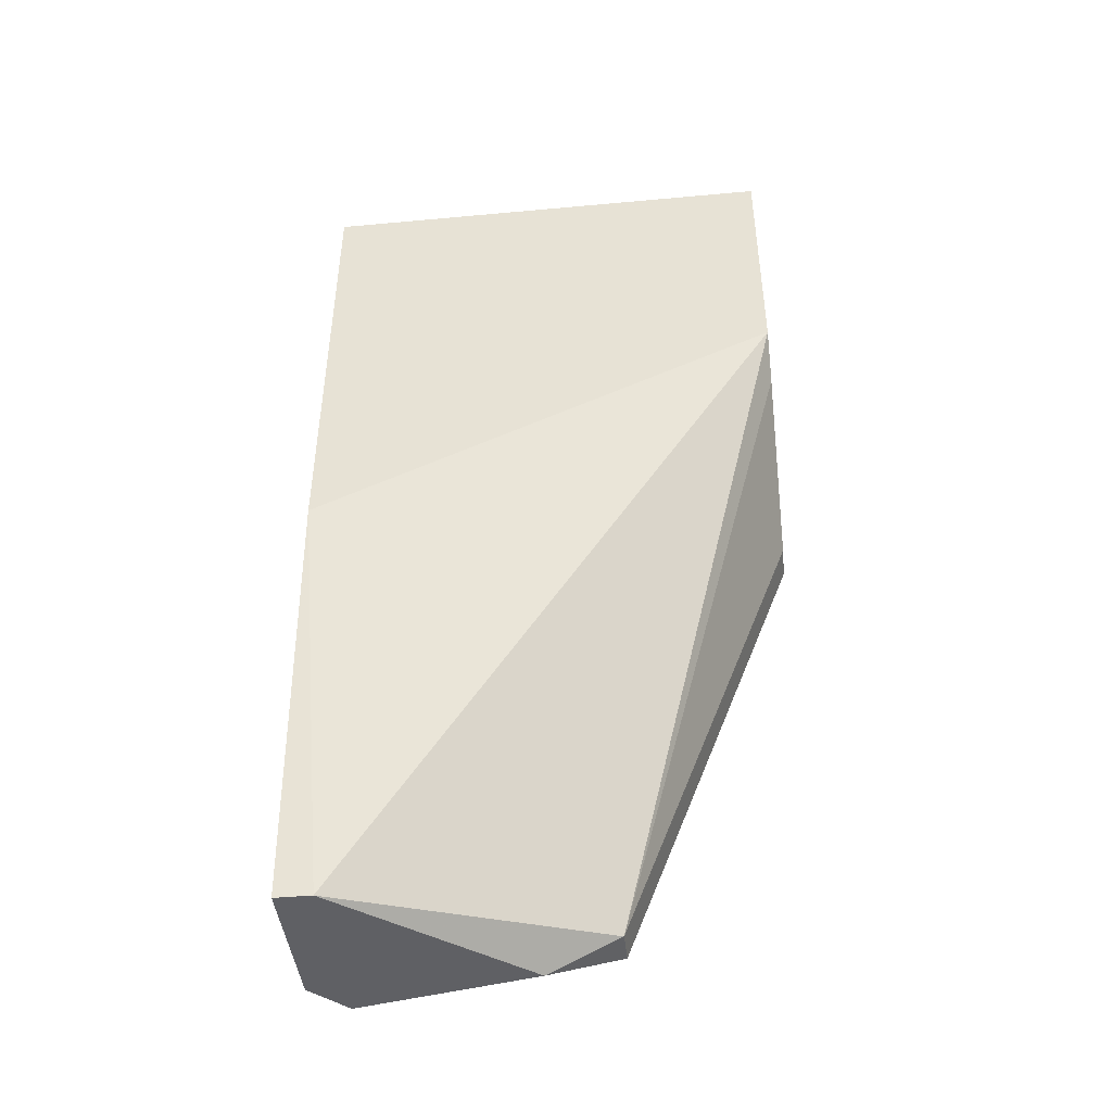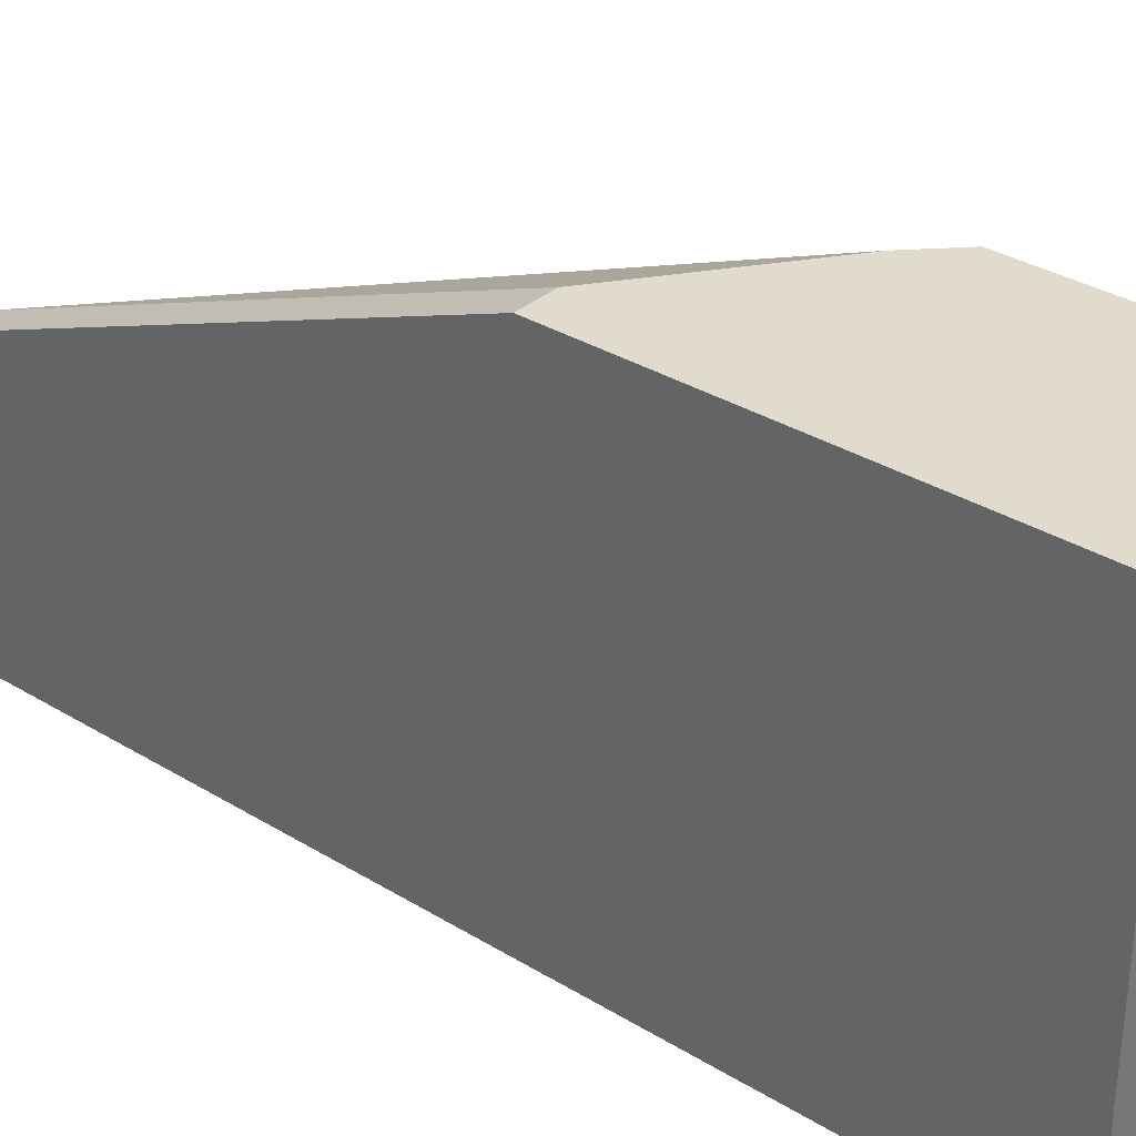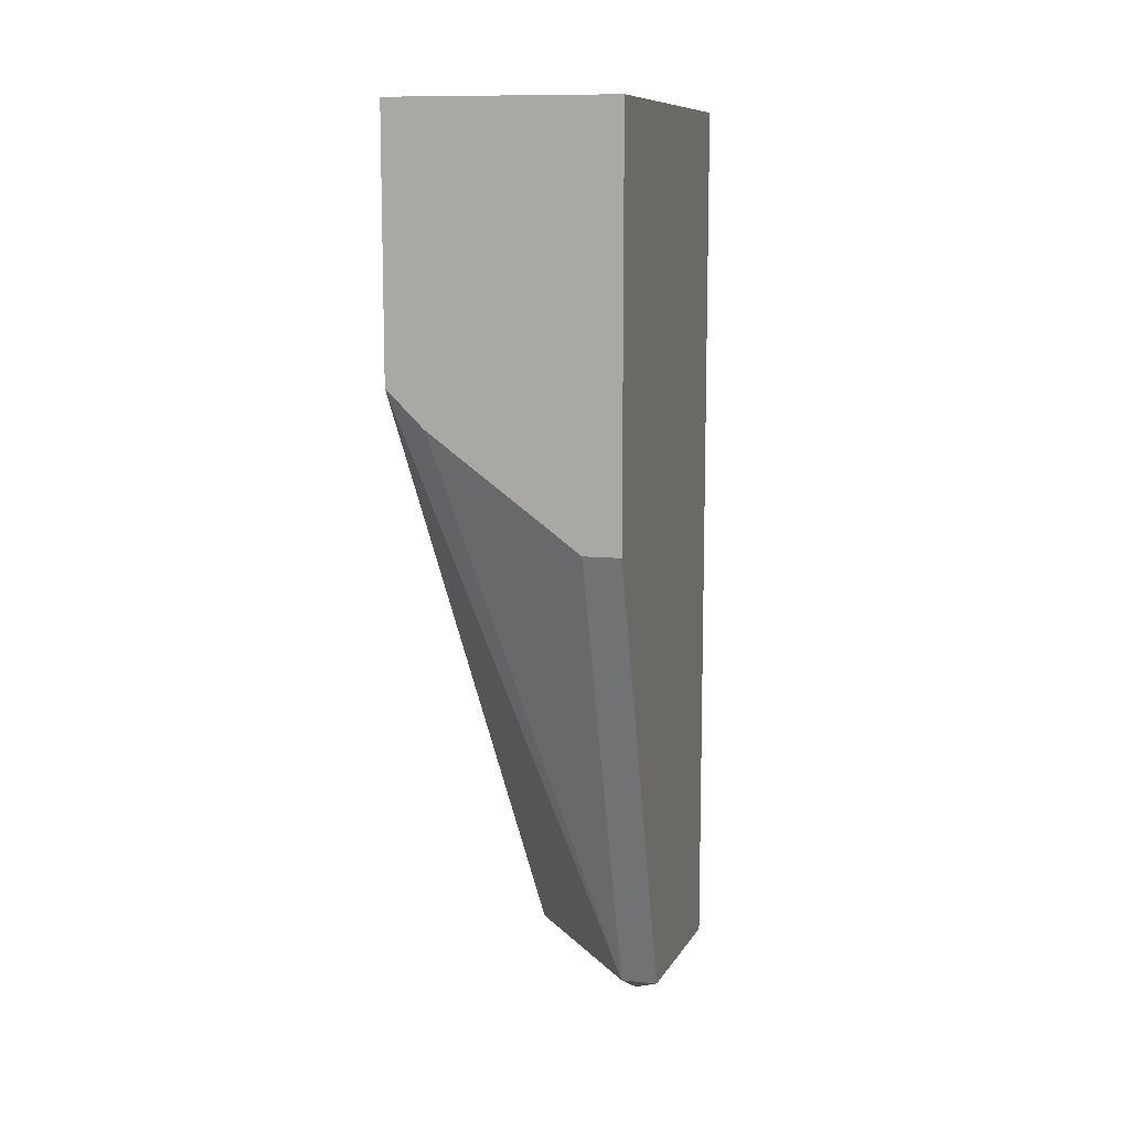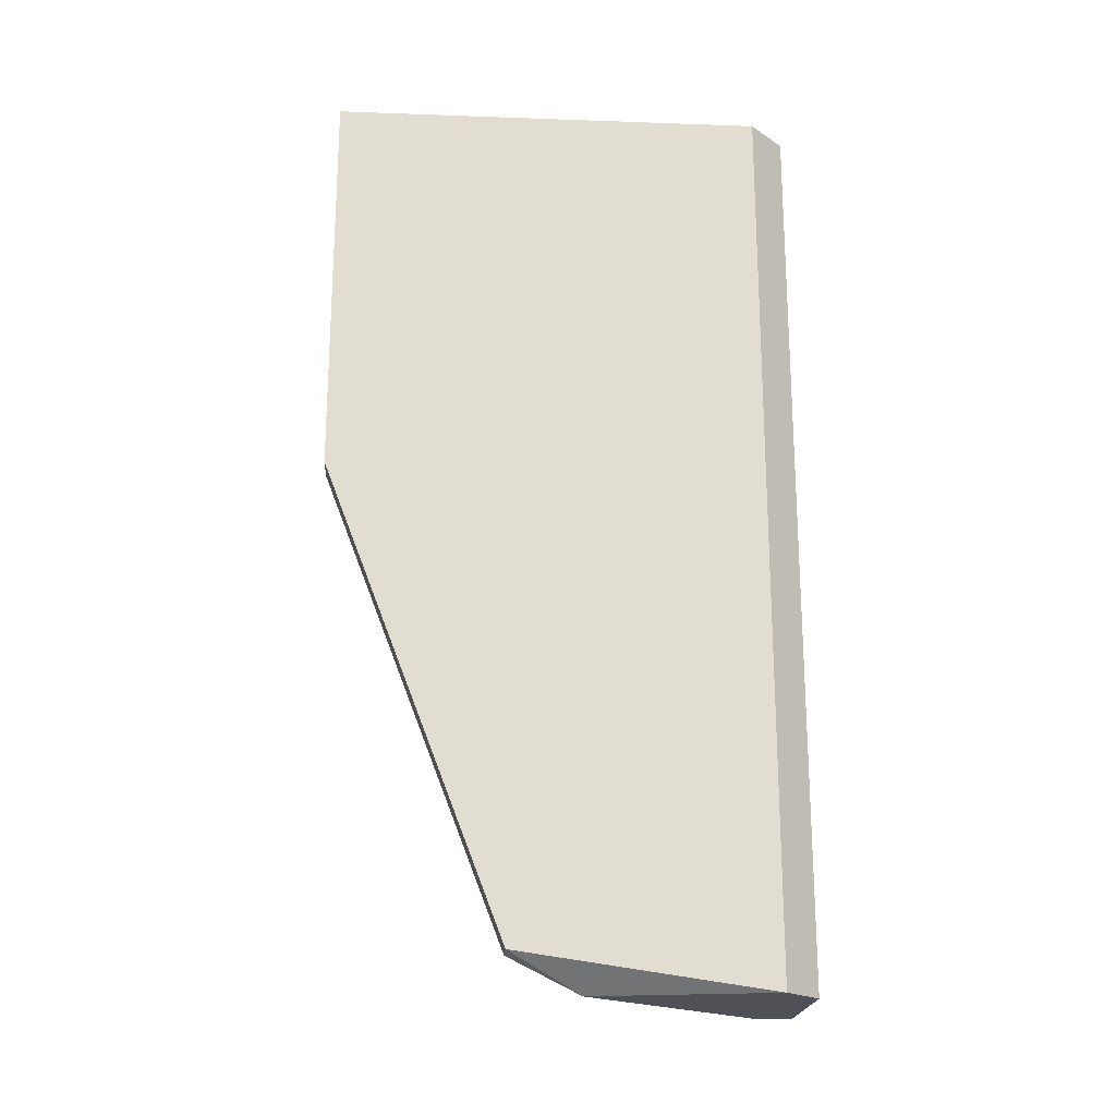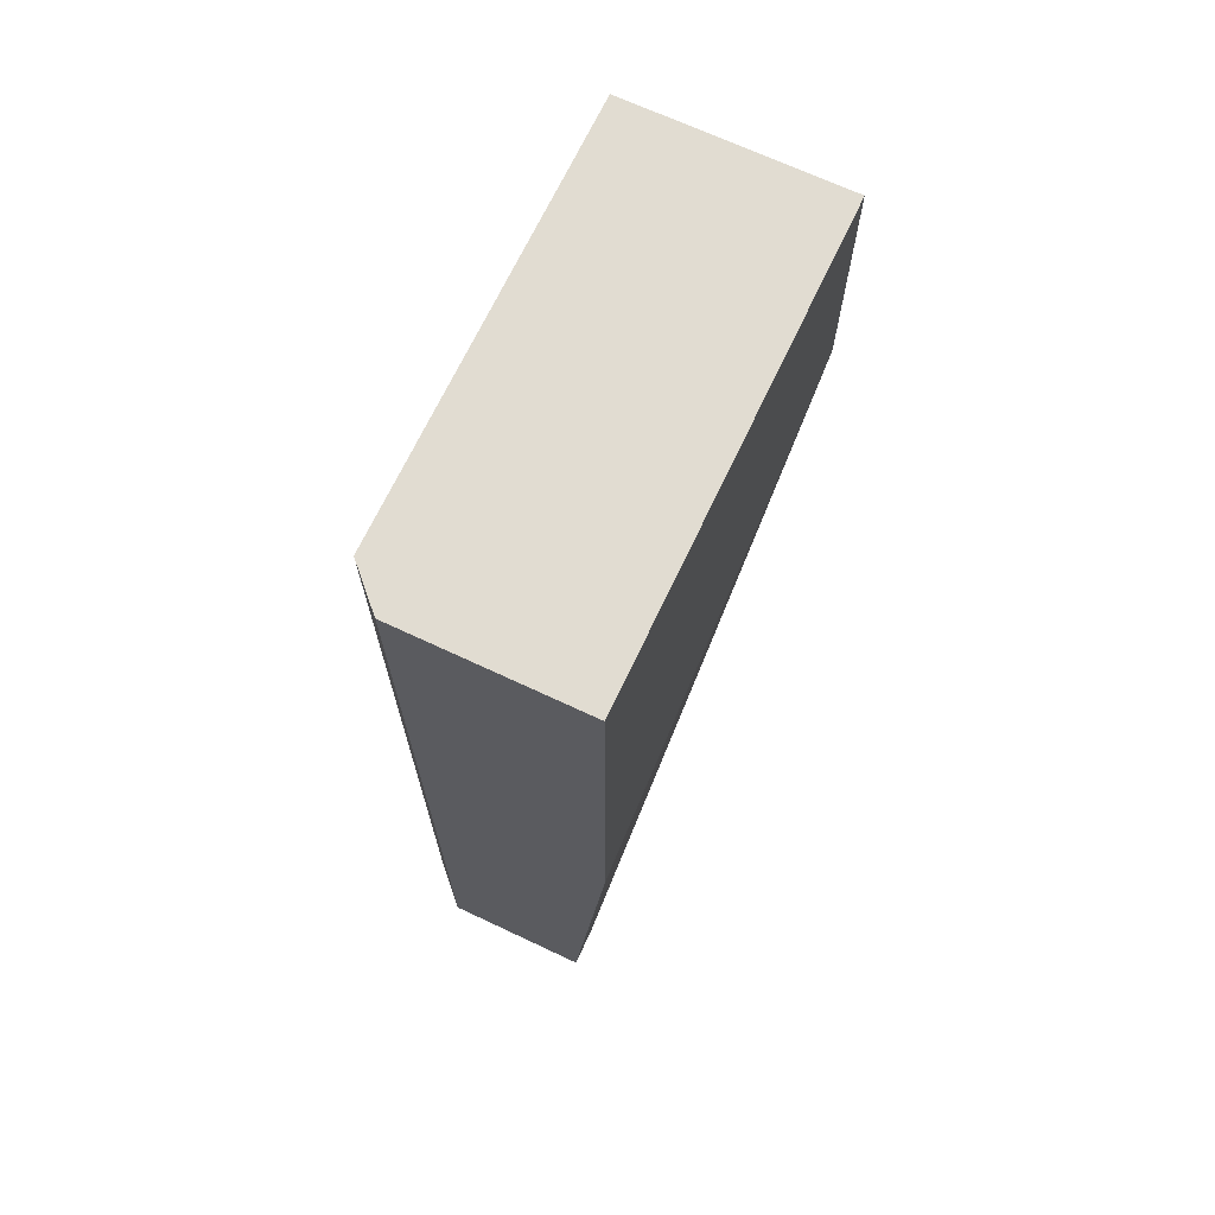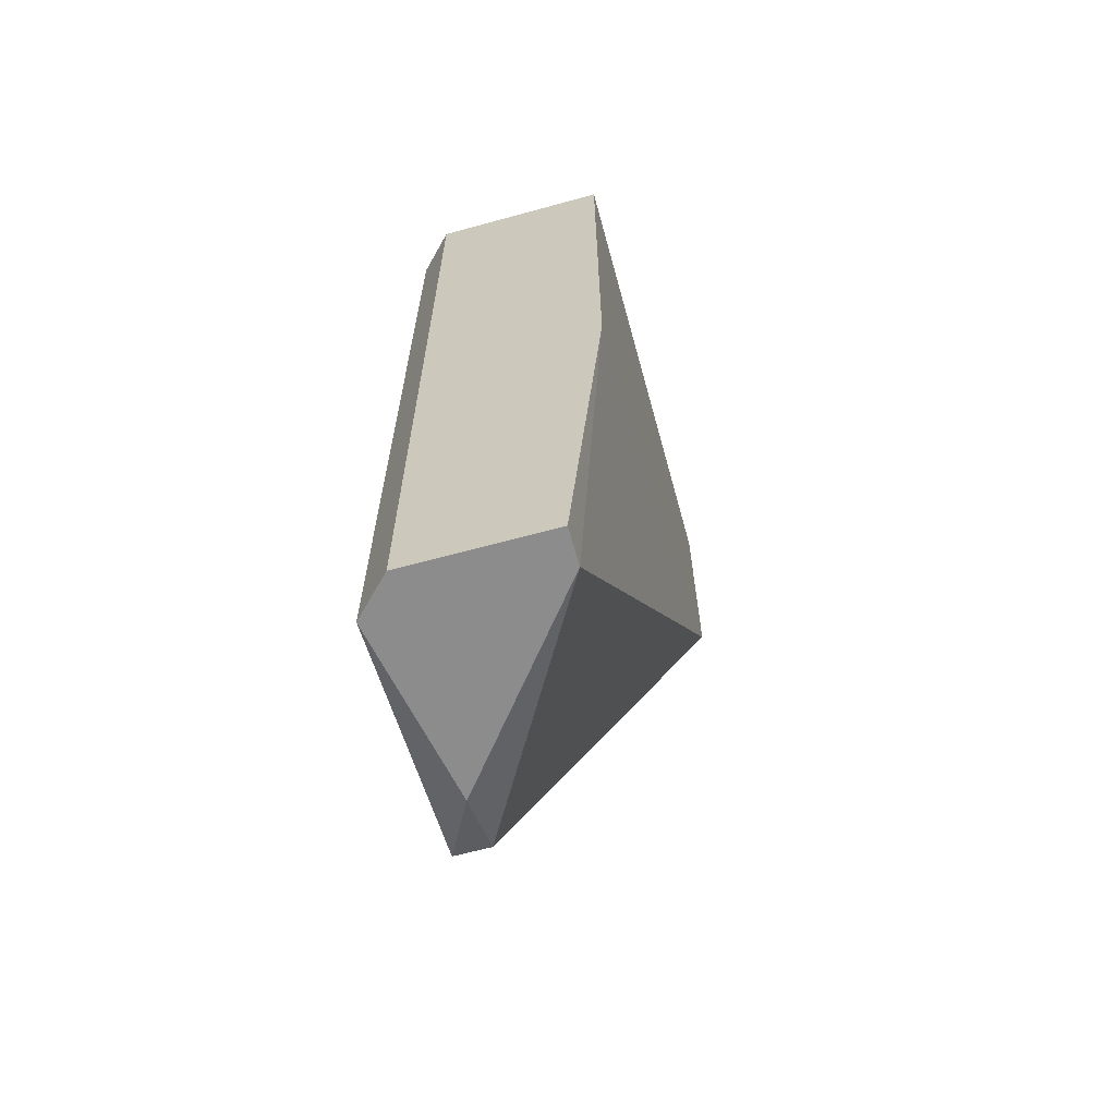
<metadata>
{"format":"obj","ext":"obj","renderer":"f3d","projection":"perspective","resolution":1024,"background":"white","views":[{"elev":-44.4,"azim":96.1,"up":"+Z"},{"elev":33.2,"azim":-50.0,"up":"+Y"},{"elev":10.7,"azim":-166.4,"up":"+Z"},{"elev":-20.5,"azim":-93.7,"up":"+Z"},{"elev":69.0,"azim":25.2,"up":"+Z"},{"elev":-64.2,"azim":15.4,"up":"+Z"}]}
</metadata>
<code>
v -0.02759 -0.03134 0.01429
v -0.03116 -0.04294 -0.000868
v -0.03205 -0.04204 -0.000868
v -0.03116 -0.04294 0.02143
v -0.03205 -0.03134 0.02143
v -0.0267 -0.04294 0.02143
v -0.02759 -0.04204 -0.000868
v -0.03205 -0.0358 2.5e-05
v -0.0267 -0.03134 0.02143
v -0.03205 -0.04204 0.02143
v -0.03205 -0.03134 0.01161
v -0.0267 -0.04294 0.009835
v -0.0267 -0.03134 0.01518
v -0.03116 -0.0358 2.5e-05
v -0.02759 -0.04294 -0.000868
v -0.03116 -0.03758 -0.000868
v -0.03116 -0.03134 0.01161
f 14 11 17
f 3 2 4
f 4 2 6
f 5 4 6
f 2 3 7
f 3 5 8
f 1 5 9
f 5 6 9
f 3 4 10
f 4 5 10
f 5 3 10
f 5 1 11
f 8 5 11
f 6 2 12
f 9 6 12
f 9 12 13
f 1 9 13
f 12 7 13
f 13 7 14
f 8 11 14
f 1 13 14
f 2 7 15
f 12 2 15
f 7 12 15
f 7 3 16
f 3 8 16
f 14 7 16
f 8 14 16
f 11 1 17
f 1 14 17

</code>
